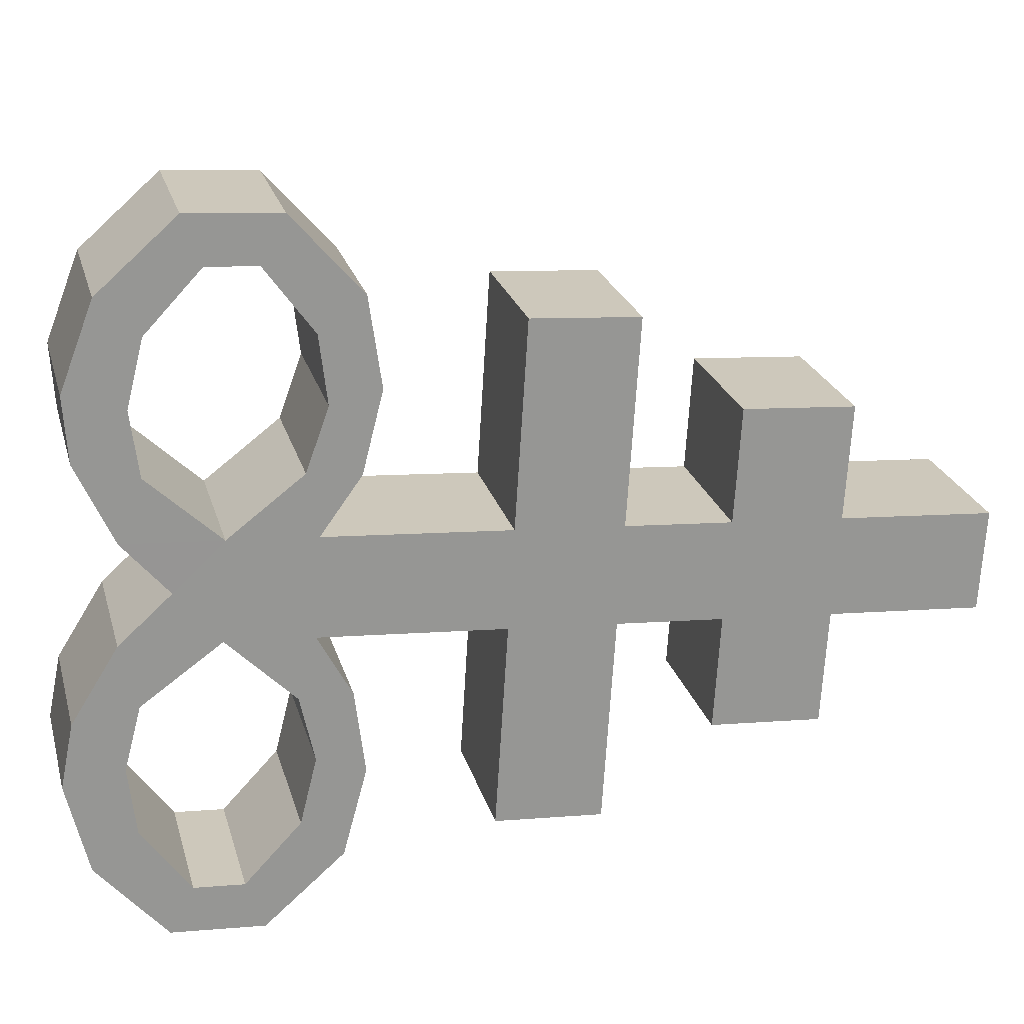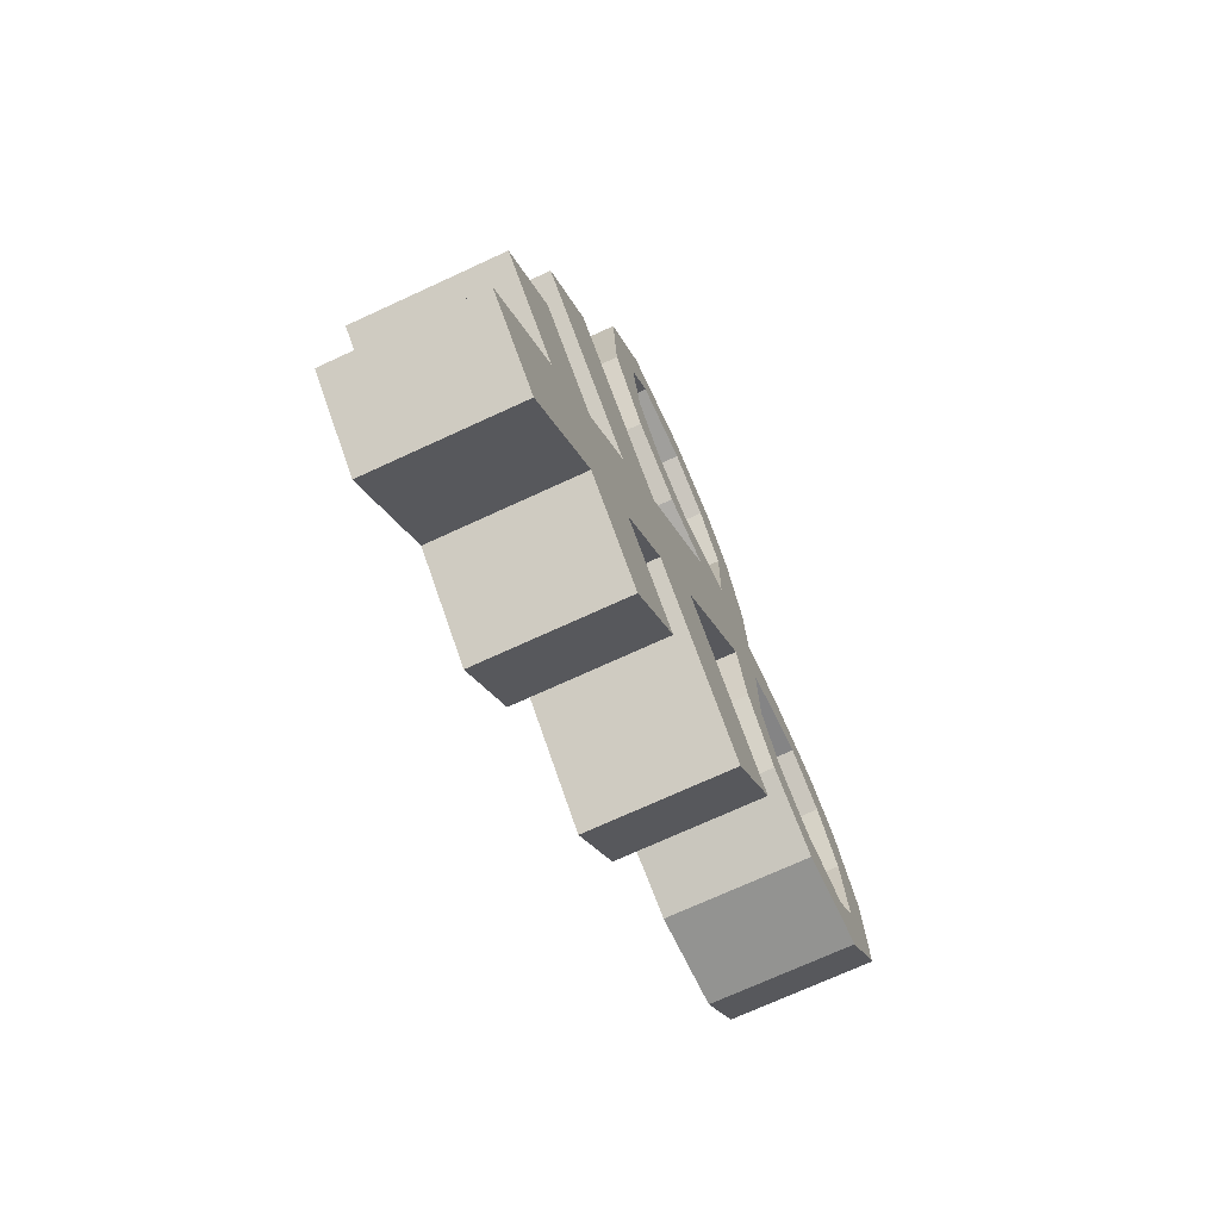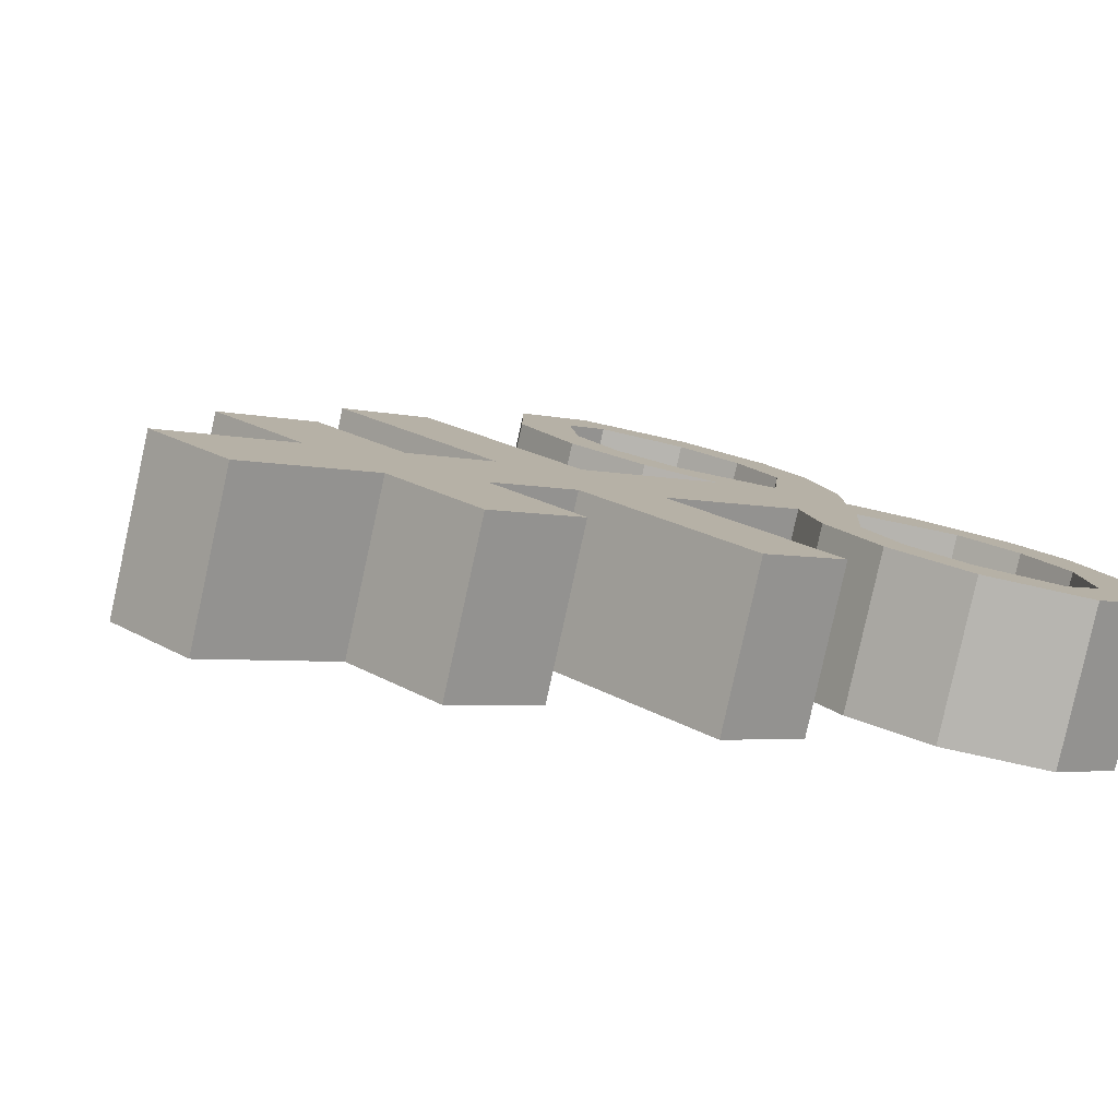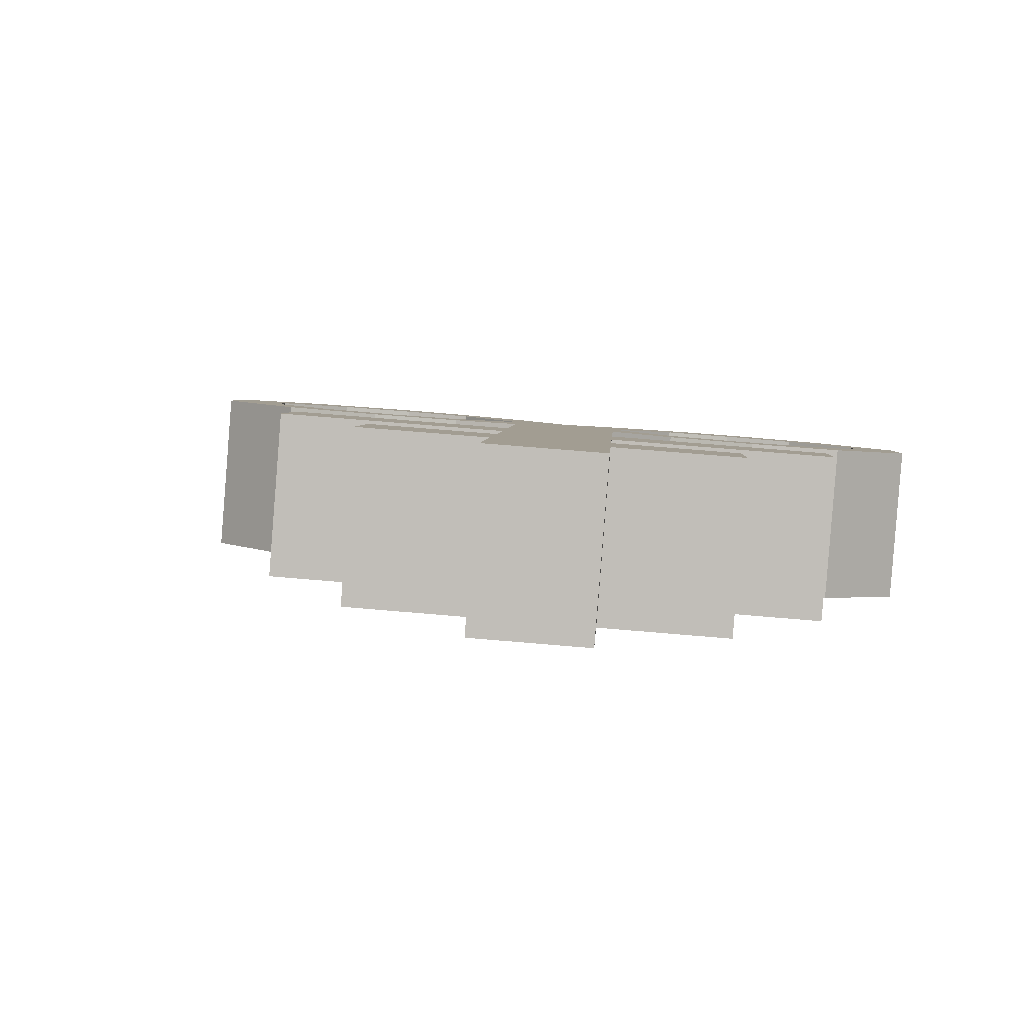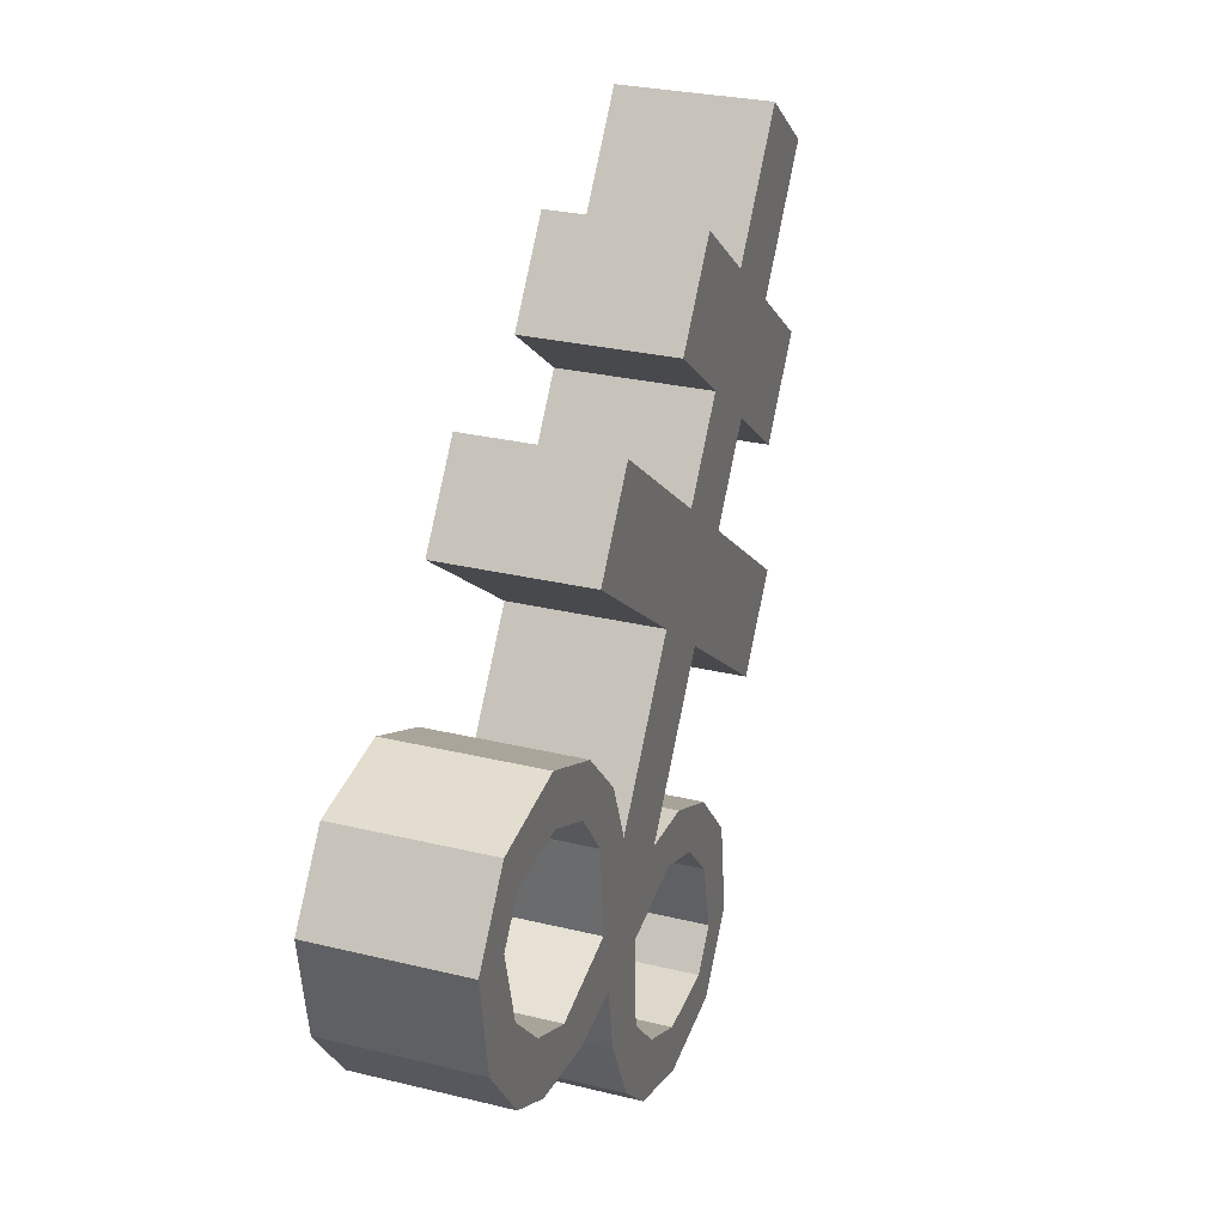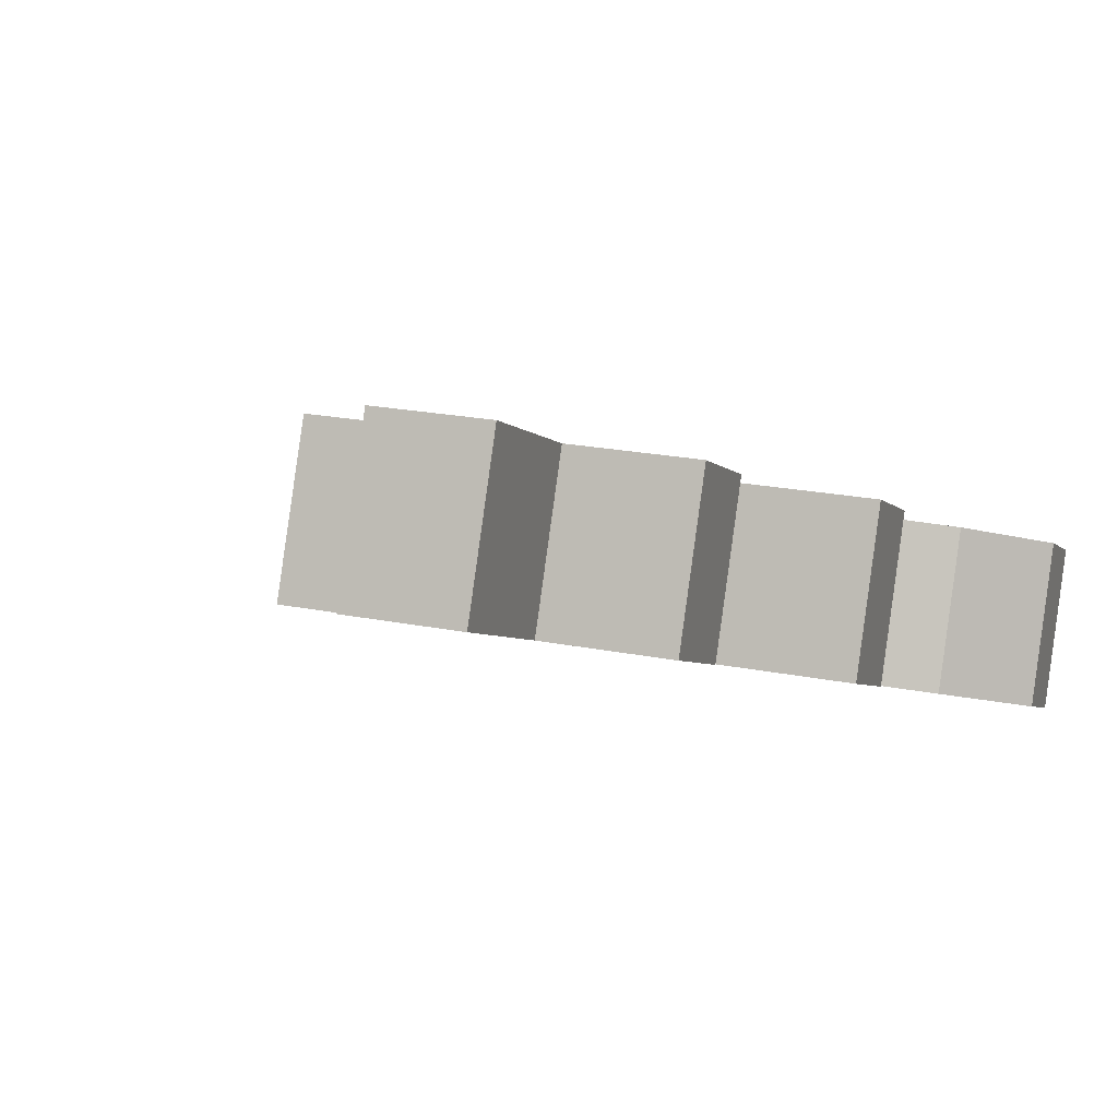
<metadata>
{"format":"obj","ext":"obj","renderer":"f3d","projection":"perspective","resolution":1024,"background":"white","views":[{"elev":-64.8,"azim":93.7,"up":"+Z"},{"elev":73.9,"azim":67.3,"up":"+Y"},{"elev":15.8,"azim":-126.7,"up":"+Z"},{"elev":17.0,"azim":-169.3,"up":"+Z"},{"elev":-16.9,"azim":-77.8,"up":"+Y"},{"elev":10.4,"azim":-153.8,"up":"+Z"}]}
</metadata>
<code>
o Brimstone_Cube.008
v -0.2993 9.147 0.4549
v -0.4098 9.922 0.6453
v -0.2843 9.259 0.01016
v -0.3947 10.03 0.2006
v -0.3458 9.473 0.5349
v -0.3307 9.584 0.09023
v -0.2551 8.837 0.3785
v -0.24 8.949 -0.06618
v -0.2104 8.524 0.3016
v -0.1954 8.636 -0.1431
v -0.1341 7.989 0.1698
v -0.119 8.101 -0.2749
v -0.6267 9.216 -0.01231
v -0.6418 9.104 0.4324
v -0.6731 9.541 0.06773
v -0.6882 9.43 0.5125
v -0.8571 8.871 -0.1067
v -0.8722 8.759 0.338
v -0.8124 8.558 -0.1837
v -0.8275 8.446 0.261
v -0.09824 7.738 0.108
v -0.3131 8.188 -0.2596
v -0.3282 8.076 0.1851
v -0.2999 8.035 -0.2976
v -0.315 7.923 0.1471
v -0.5655 8.202 -0.2647
v -0.5807 8.09 0.18
v -0.5008 8.064 -0.2969
v -0.5159 7.953 0.1478
v -0.8235 8.115 -0.2952
v -0.8385 8.003 0.1495
v -0.6971 8.003 -0.319
v -0.7122 7.891 0.1257
v -1.015 7.87 -0.363
v -1.03 7.759 0.0817
v -0.8638 7.827 -0.3688
v -0.8789 7.715 0.07594
v -0.633 7.553 -0.4296
v -0.648 7.442 0.01512
v -0.7235 7.414 -0.4676
v -0.7386 7.303 -0.02289
v -0.4264 7.543 -0.4252
v -0.4415 7.431 0.01951
v -0.4465 7.368 -0.4699
v -0.4616 7.256 -0.02522
v -0.2385 7.604 -0.4036
v -0.2535 7.492 0.04113
v -0.257 7.417 -0.4511
v -0.272 7.305 -0.006396
v -0.08316 7.849 -0.3367
v -0.05803 7.456 0.03869
v -0.04296 7.568 -0.406
v -0.9917 7.491 0.01574
v -0.9766 7.602 -0.429
v -0.8582 7.57 0.04018
v -0.8431 7.682 -0.4045
v 0.002983 9.186 0.4747
v -0.1075 9.96 0.6652
v 0.01806 9.297 0.03
v -0.09238 10.07 0.2205
v -0.04344 9.511 0.5548
v -0.02838 9.623 0.1101
v 0.04724 8.876 0.3984
v 0.06231 8.987 -0.04631
v 0.09189 8.563 0.3214
v 0.107 8.674 -0.1233
v 0.1683 8.027 0.1897
v 0.1833 8.139 -0.255
v 0.3605 9.341 0.0525
v 0.3454 9.229 0.4972
v 0.314 9.666 0.1325
v 0.299 9.554 0.5773
v 0.6794 9.065 -0.005806
v 0.6643 8.954 0.4389
v 0.724 8.752 -0.0828
v 0.709 8.641 0.3619
v 0.2041 7.776 0.1279
v 0.3462 8.271 -0.2164
v 0.3311 8.159 0.2284
v 0.3764 8.12 -0.2532
v 0.3613 8.008 0.1915
v 0.5857 8.347 -0.1891
v 0.5707 8.236 0.2556
v 0.5618 8.199 -0.2272
v 0.5467 8.087 0.2176
v 0.8589 8.328 -0.1848
v 0.8438 8.216 0.2599
v 0.7683 8.188 -0.2228
v 0.7532 8.077 0.2219
v 1.112 8.139 -0.2234
v 1.097 8.028 0.2213
v 0.9784 8.06 -0.2478
v 0.9633 7.948 0.1969
v 0.8324 7.739 -0.3334
v 0.8173 7.627 0.1113
v 0.9588 7.627 -0.3572
v 0.9437 7.516 0.08757
v 0.6362 7.677 -0.3555
v 0.621 7.566 0.08926
v 0.7047 7.513 -0.3943
v 0.6897 7.402 0.05038
v 0.4378 7.689 -0.3592
v 0.4227 7.578 0.08553
v 0.5081 7.514 -0.4009
v 0.493 7.402 0.04381
v 0.2192 7.888 -0.3169
v 0.2443 7.494 0.05853
v 0.2594 7.606 -0.3862
v 0.0877 7.731 -0.3607
v 0.07263 7.619 0.084
v 1.135 7.76 0.1553
v 1.15 7.871 -0.2894
v 0.9841 7.803 0.1611
v 0.9991 7.915 -0.2836
f 5 2 4 6
f 62 6 4 60
f 59 64 8 3
f 2 58 60 4
f 1 3 8 7
f 59 3 6 62
f 9 10 12 11
f 7 63 57 1
f 64 66 10 8
f 110 77 67 11 21
f 14 16 15 13
f 18 17 19 20
f 6 3 13 15
f 5 6 15 16
f 8 10 19 17
f 1 5 16 14
f 7 8 17 18
f 9 7 18 20
f 10 9 20 19
f 3 1 14 13
f 50 109 52
f 12 50 24 22
f 40 41 53 54
f 24 25 29 28
f 25 23 27 29
f 21 11 23 25
f 11 12 22 23
f 50 21 25 24
f 29 27 31 33
f 23 22 26 27
f 22 24 28 26
f 28 29 33 32
f 27 26 30 31
f 26 28 32 30
f 46 48 44 42
f 33 31 35 37
f 32 33 37 36
f 31 30 34 35
f 30 32 36 34
f 41 39 55 53
f 38 40 54 56
f 39 38 56 55
f 42 44 40 38
f 43 42 38 39
f 49 47 43 45
f 45 43 39 41
f 44 45 41 40
f 51 21 47 49
f 21 50 46 47
f 52 51 49 48
f 48 49 45 44
f 66 68 12 10
f 11 67 65 9
f 9 65 63 7
f 1 57 61 5
f 5 61 58 2
f 110 51 52 109
f 50 52 48 46
f 47 46 42 43
f 36 37 55 56
f 34 36 56 54
f 35 34 54 53
f 37 35 53 55
f 110 21 51
f 107 110 109 108
f 61 62 60 58
f 57 63 64 59
f 65 67 68 66
f 70 69 71 72
f 74 76 75 73
f 62 71 69 59
f 61 72 71 62
f 64 73 75 66
f 57 70 72 61
f 63 74 73 64
f 65 76 74 63
f 66 75 76 65
f 59 69 70 57
f 106 108 109
f 68 78 80 106
f 96 112 111 97
f 80 84 85 81
f 81 85 83 79
f 77 81 79 67
f 67 79 78 68
f 106 80 81 77
f 85 89 87 83
f 79 83 82 78
f 78 82 84 80
f 84 88 89 85
f 83 87 86 82
f 82 86 88 84
f 102 98 100 104
f 89 93 91 87
f 88 92 93 89
f 87 91 90 86
f 86 90 92 88
f 97 111 113 95
f 94 114 112 96
f 95 113 114 94
f 98 94 96 100
f 99 95 94 98
f 105 101 99 103
f 101 97 95 99
f 100 96 97 101
f 107 105 103 77
f 77 103 102 106
f 108 104 105 107
f 104 100 101 105
f 106 102 104 108
f 103 99 98 102
f 92 114 113 93
f 90 112 114 92
f 91 111 112 90
f 93 113 111 91
f 110 107 77
f 68 106 109 50 12

</code>
